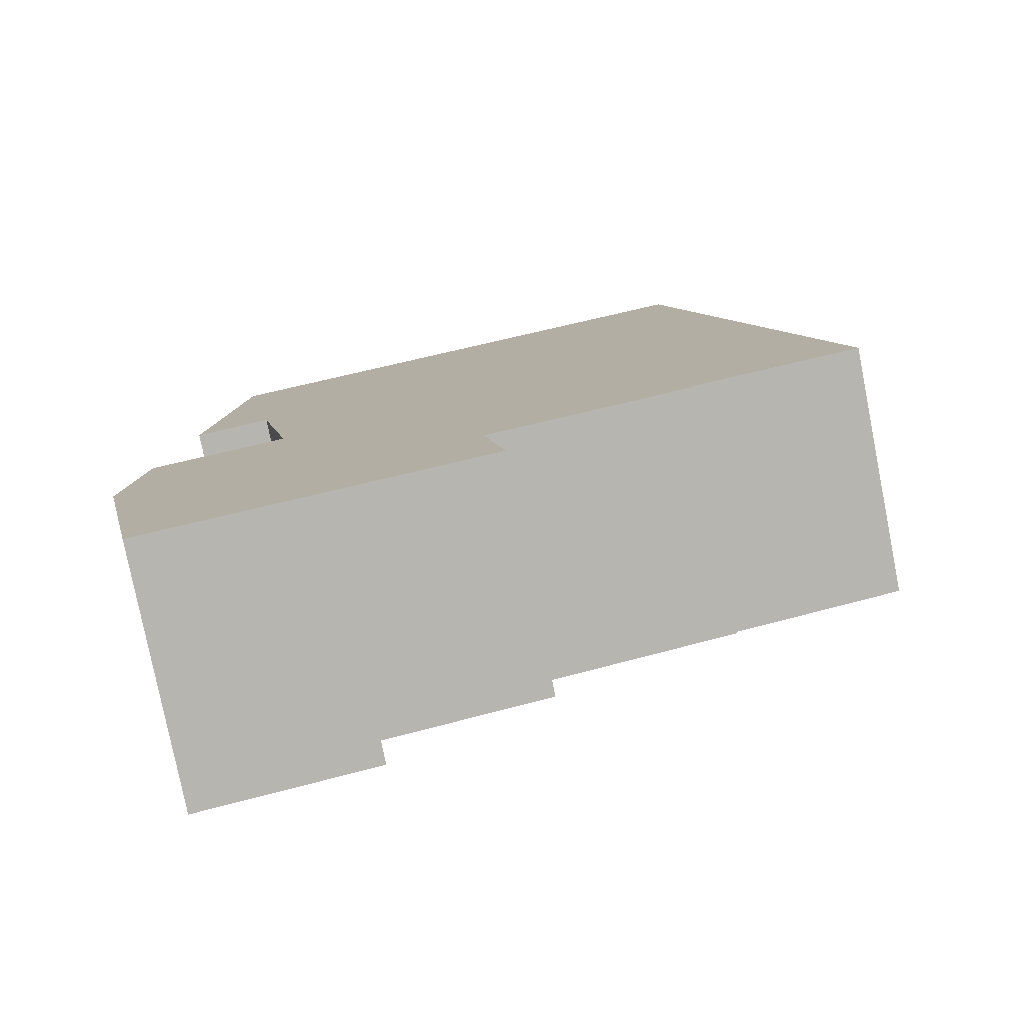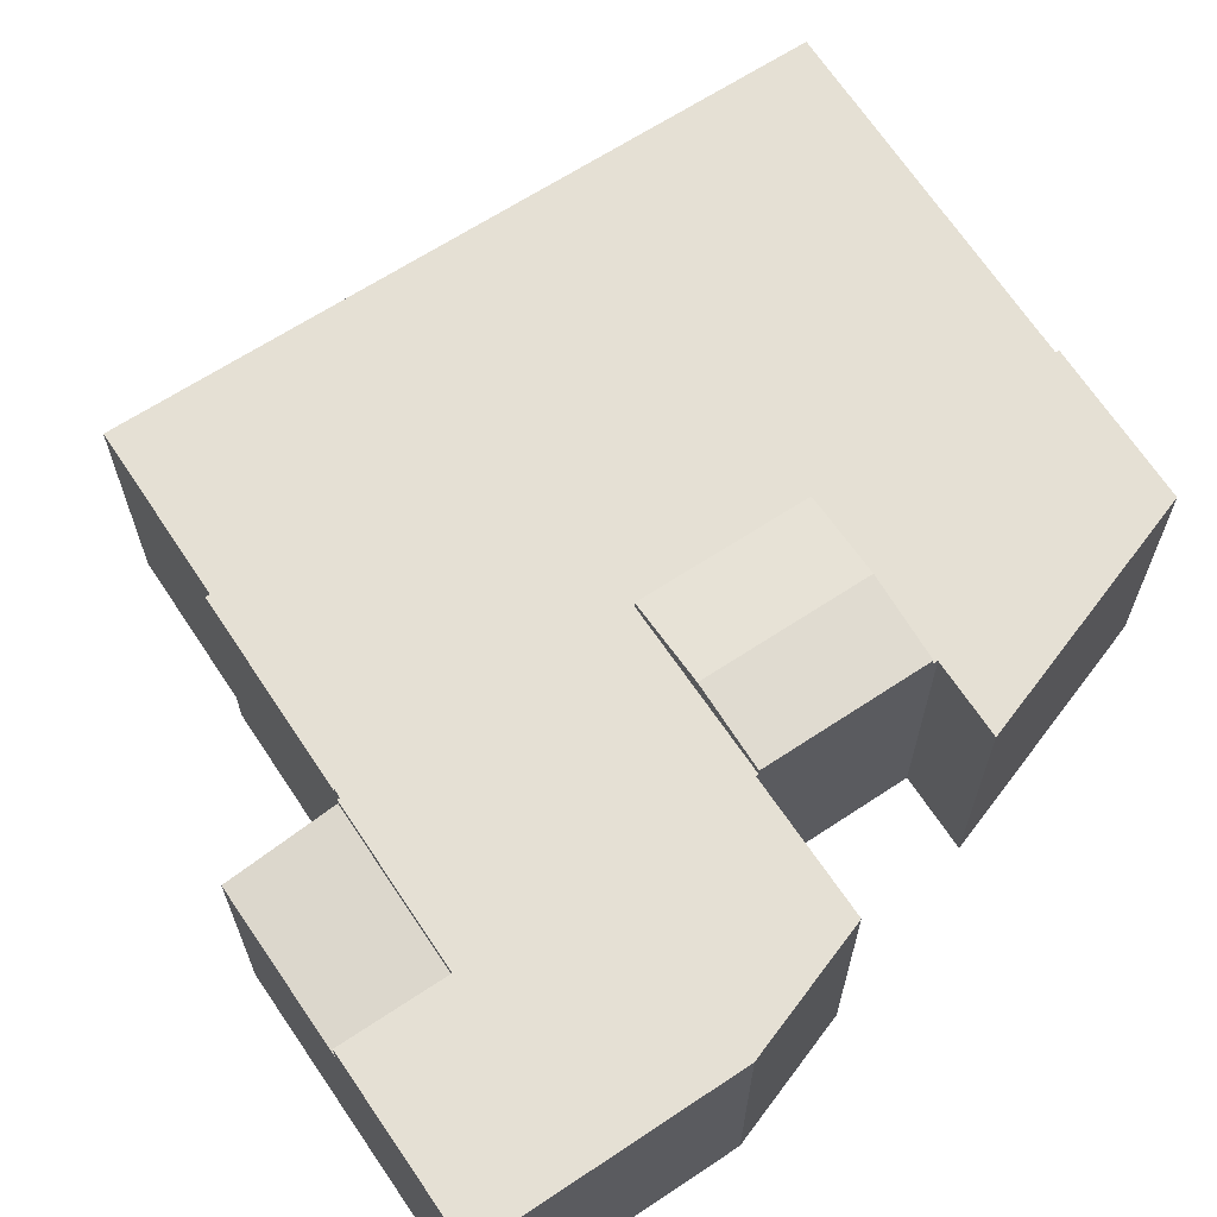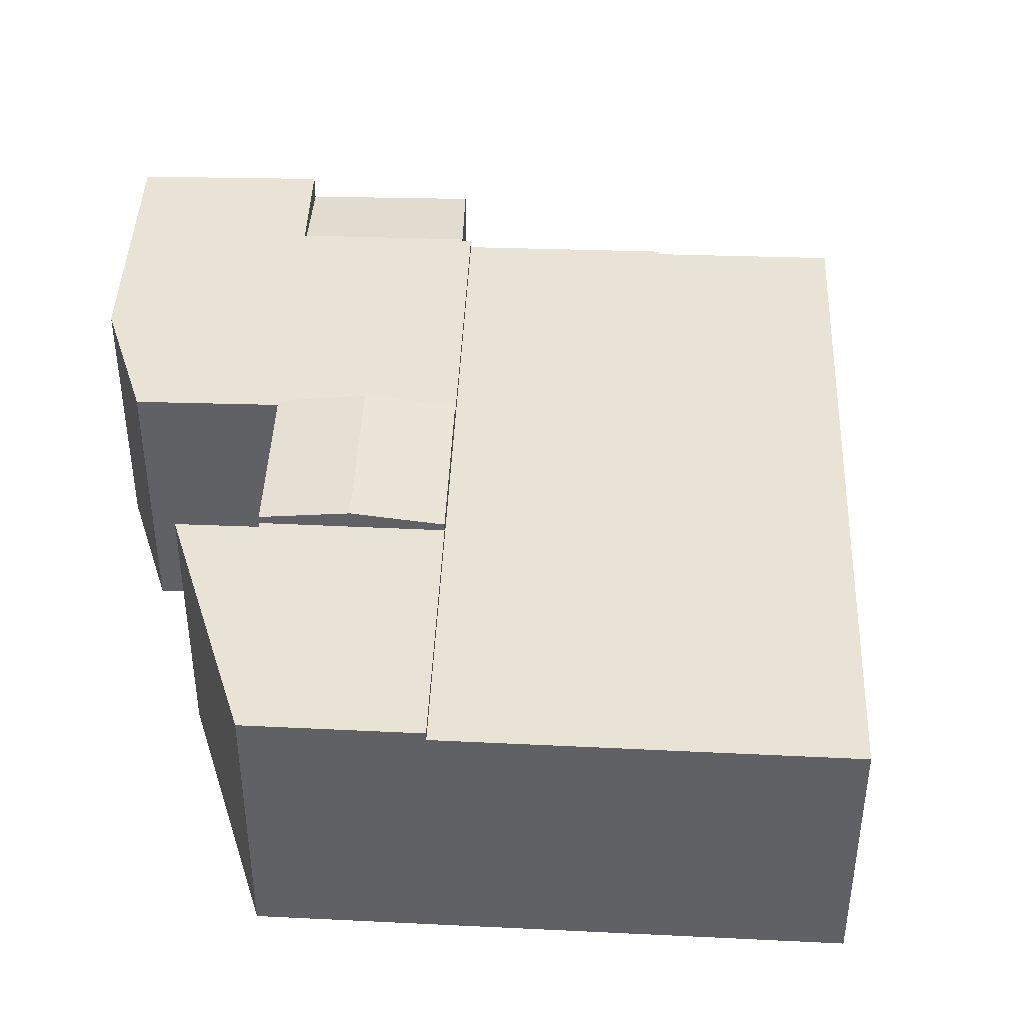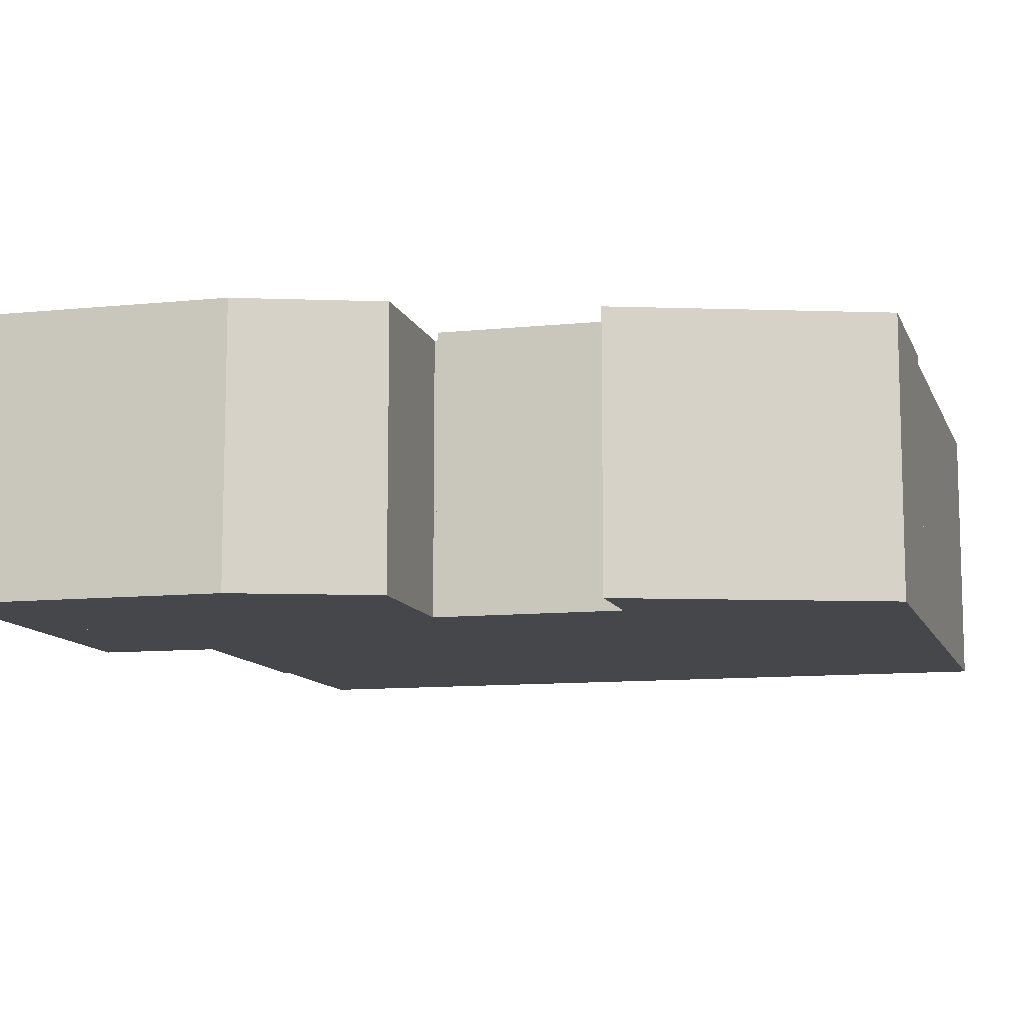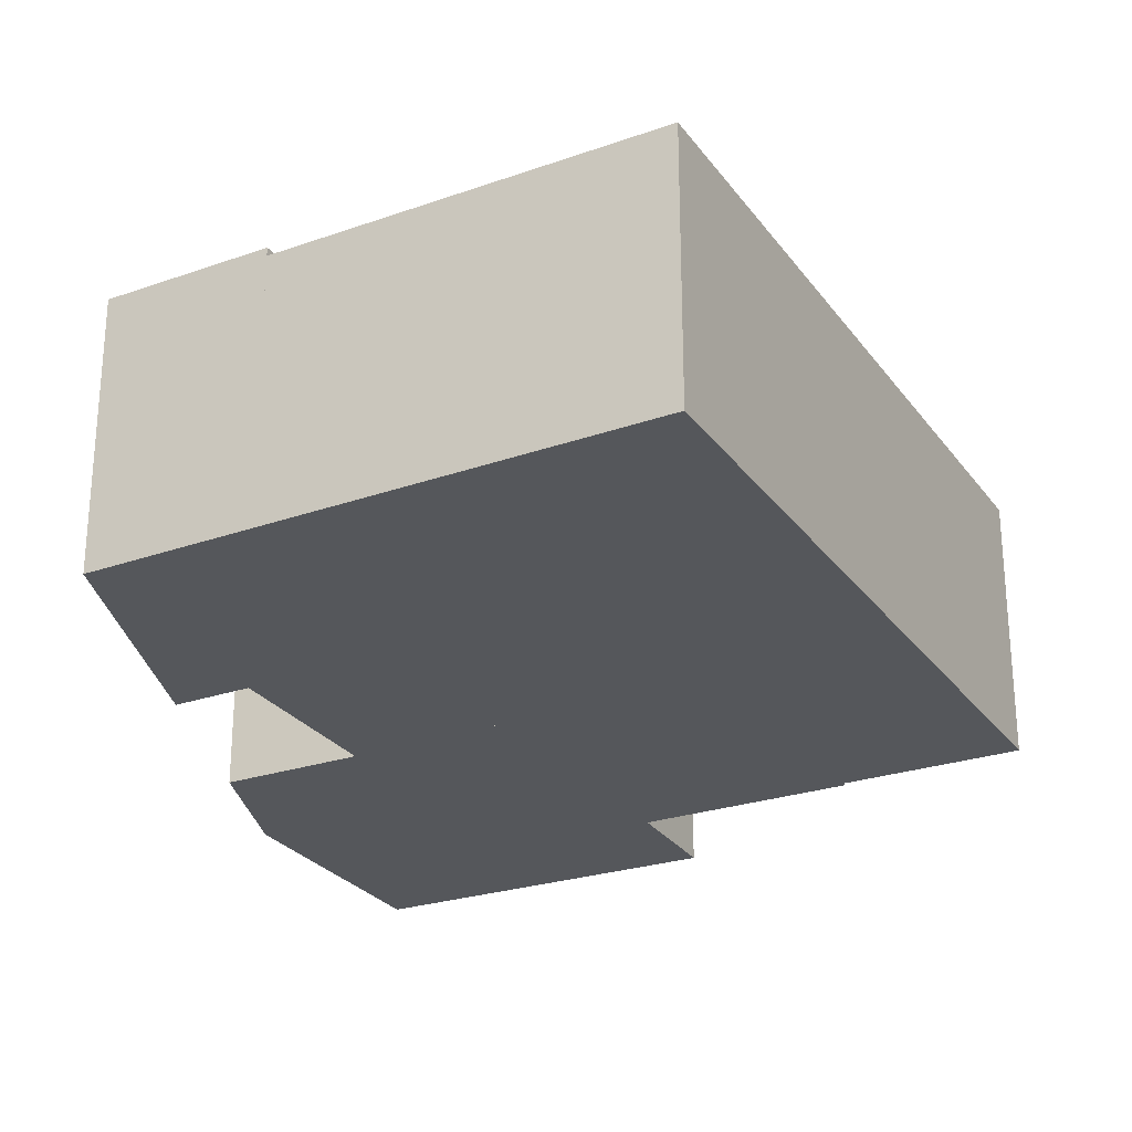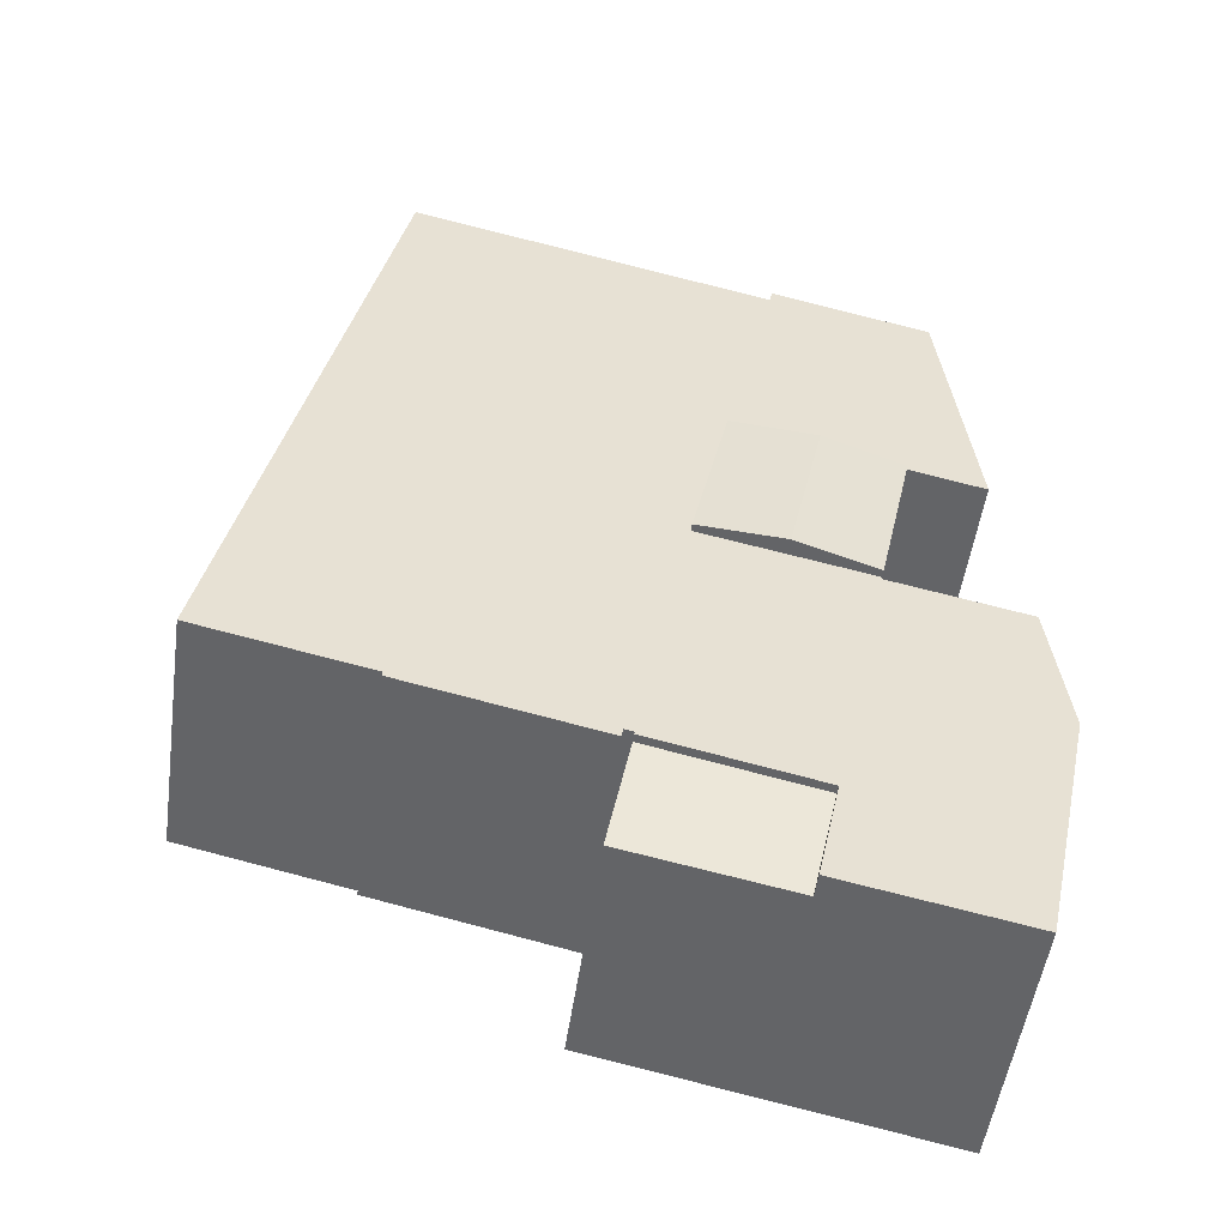
<metadata>
{"format":"obj","ext":"obj","renderer":"f3d","projection":"perspective","resolution":1024,"background":"white","views":[{"elev":-78.6,"azim":11.2,"up":"+Z"},{"elev":65.6,"azim":-136.0,"up":"+Y"},{"elev":42.3,"azim":-10.2,"up":"+Y"},{"elev":-10.5,"azim":-87.7,"up":"+Y"},{"elev":-26.6,"azim":15.5,"up":"+Y"},{"elev":-51.3,"azim":172.0,"up":"+Z"}]}
</metadata>
<code>
v  0.647 9.591 5.149
v  5.729 9.591 6.246
v  0 9.591 5.873e-16
v  5.627 9.591 6.224
v  1.994 9.591 -9.226
v  7.84 9.591 -4.016
v  8.671 9.591 -7.859
v  1.186 9.591 -5.489
v  13.92 9.591 -2.671
v  13.9 9.591 -2.573
v  14.25 9.591 -2.495
v  11.98 9.591 7.698
v  5.708 9.591 6.344
v  8.793 9.591 7.01
v  5.708 -3.885e-16 6.344
v  11.98 -4.714e-16 7.698
v  8.793 -4.292e-16 7.01
v  0.647 -3.153e-16 5.149
v  5.729 -3.825e-16 6.246
v  5.627 -3.811e-16 6.224
v  14.25 1.528e-16 -2.495
v  13.9 1.576e-16 -2.573
v  13.92 1.636e-16 -2.671
v  7.84 2.459e-16 -4.016
v  8.671 4.812e-16 -7.859
v  1.994 5.649e-16 -9.226
v  0 0 0
v  1.186 3.361e-16 -5.489
v  8.793 10.21 7.01
v  10.59 9.859 13.94
v  11.98 9.858 7.698
v  7.439 10.2 13.18
v  5.708 9.869 6.344
v  4.378 9.869 12.44
v  4.378 -7.619e-16 12.44
v  10.59 -8.536e-16 13.94
v  7.439 -8.071e-16 13.18
v  22.09 9.291 26.38
v  10.59 9.291 13.94
v  8.547 9.291 23.11
v  11.98 9.291 7.698
v  27.81 9.291 0.681
v  21.47 9.291 -0.72
v  14.25 9.291 -2.495
v  21.5 9.291 -0.889
v  27.81 -4.17e-17 0.681
v  21.47 4.409e-17 -0.72
v  21.5 5.444e-17 -0.889
v  22.09 -1.615e-15 26.38
v  8.547 -1.415e-15 23.11
v  8.671 8.723 -7.859
v  13.92 9.277 -2.671
v  14.7 8.709 -6.625
v  7.84 9.277 -4.016
v  14.7 4.057e-16 -6.625
v  8.547 9.591 23.11
v  2.543 9.591 20.49
v  2.688 9.591 21.7
v  1.519 9.591 11.98
v  4.336 9.591 12.63
v  10.59 9.591 13.94
v  4.378 9.591 12.44
v  7.439 9.591 13.18
v  4.336 -7.737e-16 12.63
v  1.519 -7.339e-16 11.98
v  2.688 -1.329e-15 21.7
v  2.543 -1.255e-15 20.49
g defaultobject
f 1 2 3
f 2 1 4
f 5 6 7
f 6 5 8
f 6 8 3
f 6 3 9
f 9 3 10
f 10 3 11
f 11 3 12
f 12 3 2
f 12 2 13
f 12 13 14
f 15 14 13
f 14 15 12
f 12 15 16
f 16 15 17
f 18 4 1
f 4 18 2
f 2 18 19
f 19 18 20
f 16 11 12
f 11 16 21
f 22 9 10
f 9 22 23
f 24 7 6
f 7 24 25
f 21 10 11
f 10 21 22
f 23 6 9
f 6 23 24
f 25 5 7
f 5 25 26
f 26 8 5
f 8 26 3
f 3 26 27
f 27 26 28
f 27 1 3
f 1 27 18
f 19 13 2
f 13 19 15
f 25 28 26
f 28 25 24
f 28 24 27
f 27 24 23
f 27 23 22
f 27 22 21
f 27 21 16
f 27 16 19
f 27 19 18
f 18 19 20
f 19 16 15
f 15 16 17
f 29 30 31
f 30 29 32
f 33 32 29
f 32 33 34
f 35 32 34
f 32 35 30
f 30 35 36
f 36 35 37
f 36 31 30
f 31 36 16
f 16 29 31
f 29 16 33
f 33 16 15
f 15 16 17
f 15 34 33
f 34 15 35
f 37 16 36
f 16 37 35
f 16 35 17
f 17 35 15
f 38 39 40
f 39 38 41
f 41 38 42
f 41 42 43
f 41 43 44
f 45 44 43
f 46 43 42
f 43 46 47
f 48 44 45
f 44 48 21
f 47 45 43
f 45 47 48
f 49 42 38
f 42 49 46
f 21 41 44
f 41 21 16
f 41 16 39
f 39 16 36
f 39 36 40
f 40 36 50
f 50 38 40
f 38 50 49
f 49 47 46
f 47 49 21
f 21 49 16
f 16 49 36
f 36 49 50
f 21 48 47
f 51 52 53
f 52 51 54
f 24 52 54
f 52 24 23
f 23 53 52
f 53 23 55
f 53 25 51
f 25 53 55
f 51 24 54
f 24 51 25
f 24 55 23
f 55 24 25
f 56 57 58
f 57 56 59
f 59 56 60
f 60 56 61
f 60 61 62
f 62 61 63
f 36 63 61
f 63 36 62
f 62 36 35
f 35 36 37
f 64 59 60
f 59 64 65
f 35 60 62
f 60 35 64
f 65 57 59
f 57 65 58
f 58 65 66
f 66 65 67
f 66 56 58
f 56 66 50
f 50 61 56
f 61 50 36
f 50 37 36
f 37 50 35
f 35 50 64
f 64 50 65
f 65 50 67
f 67 50 66

</code>
